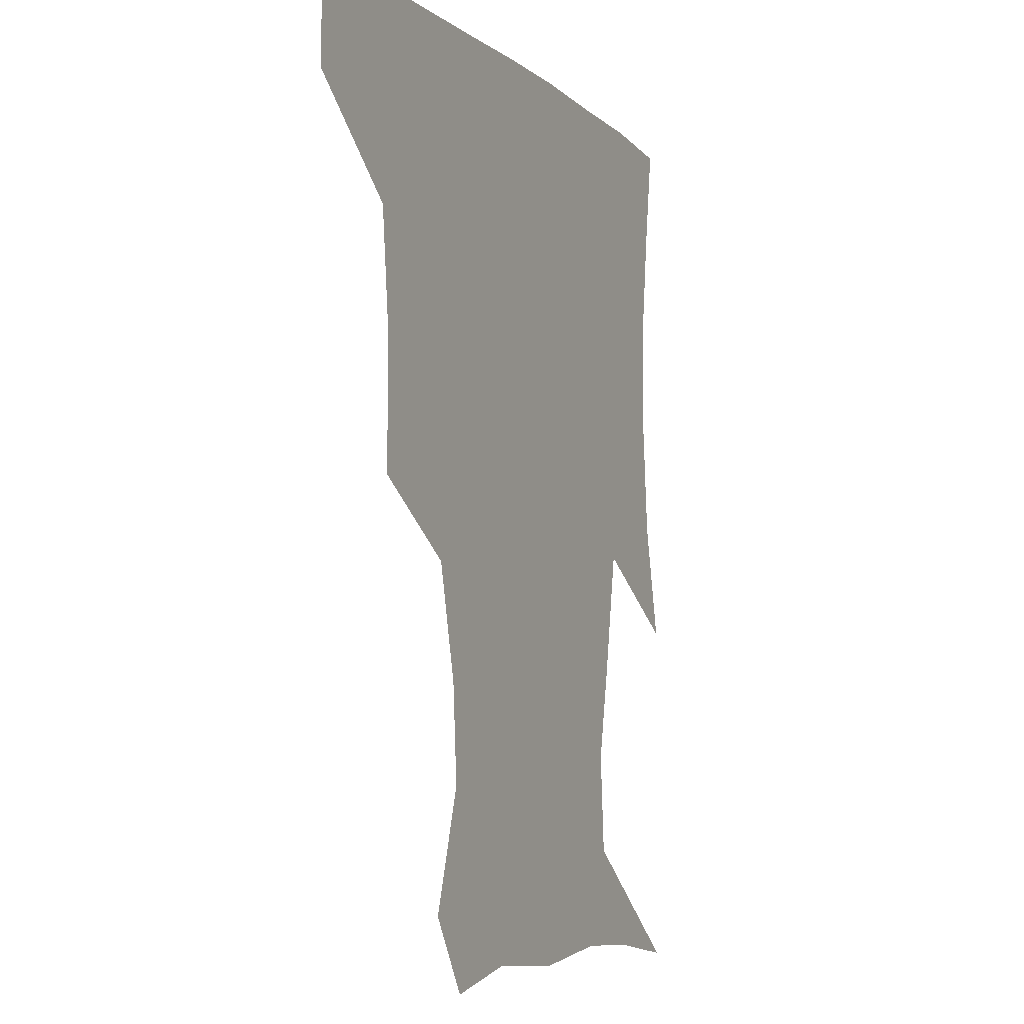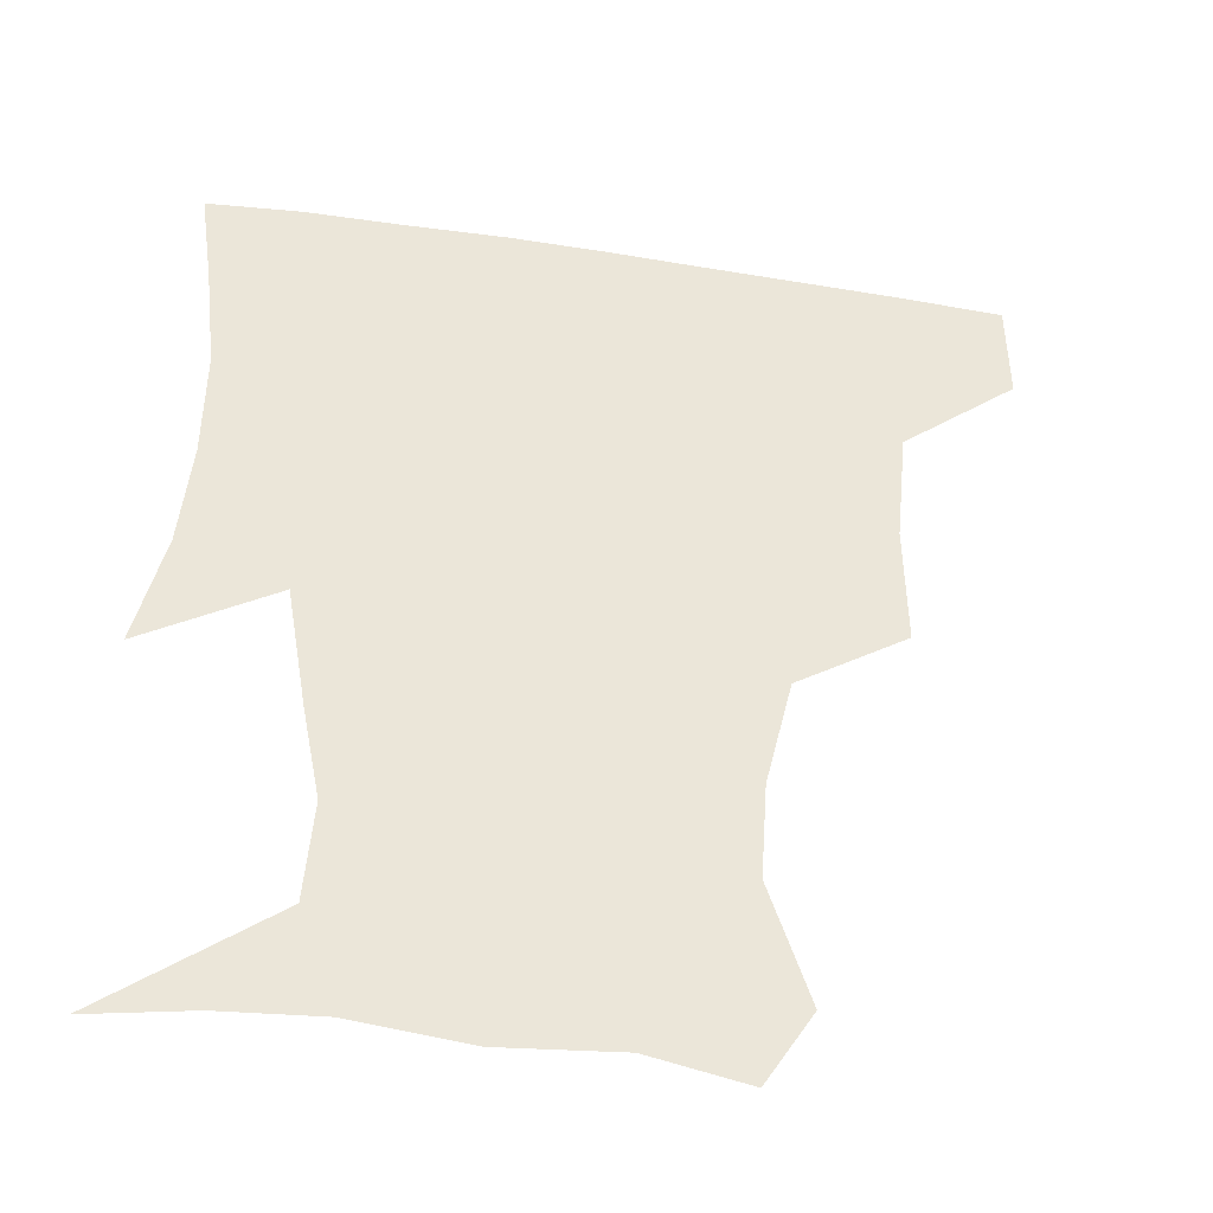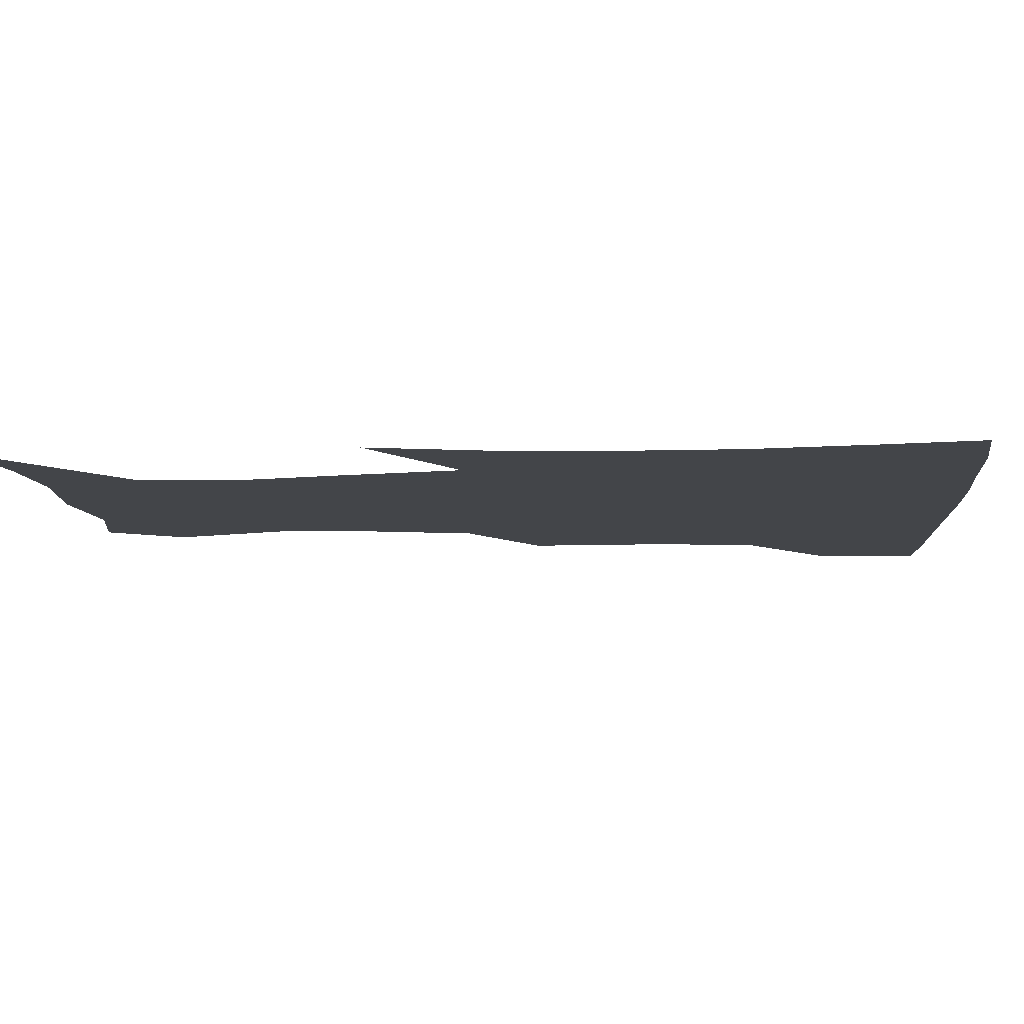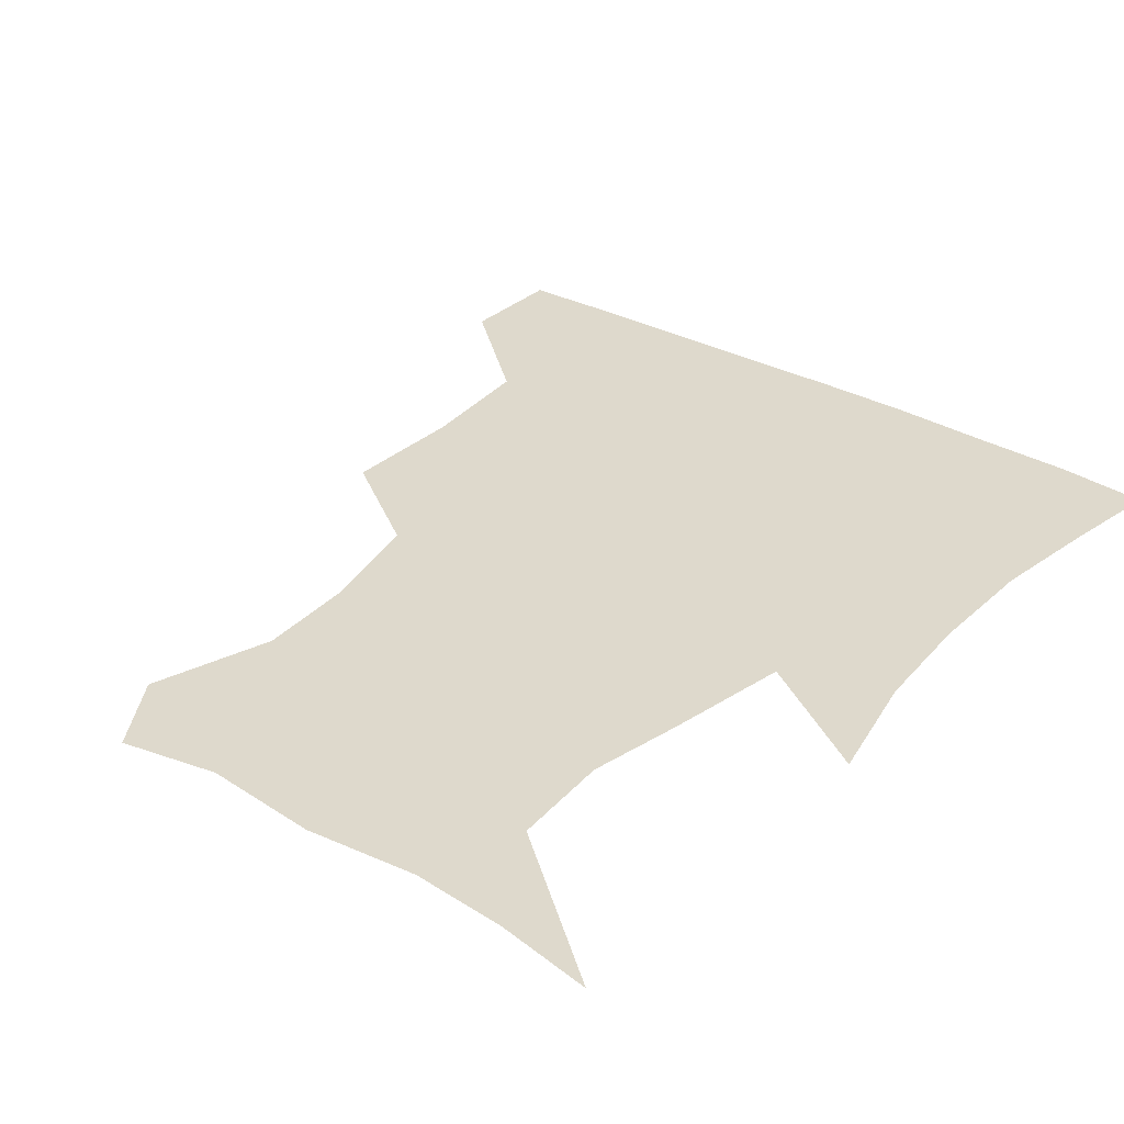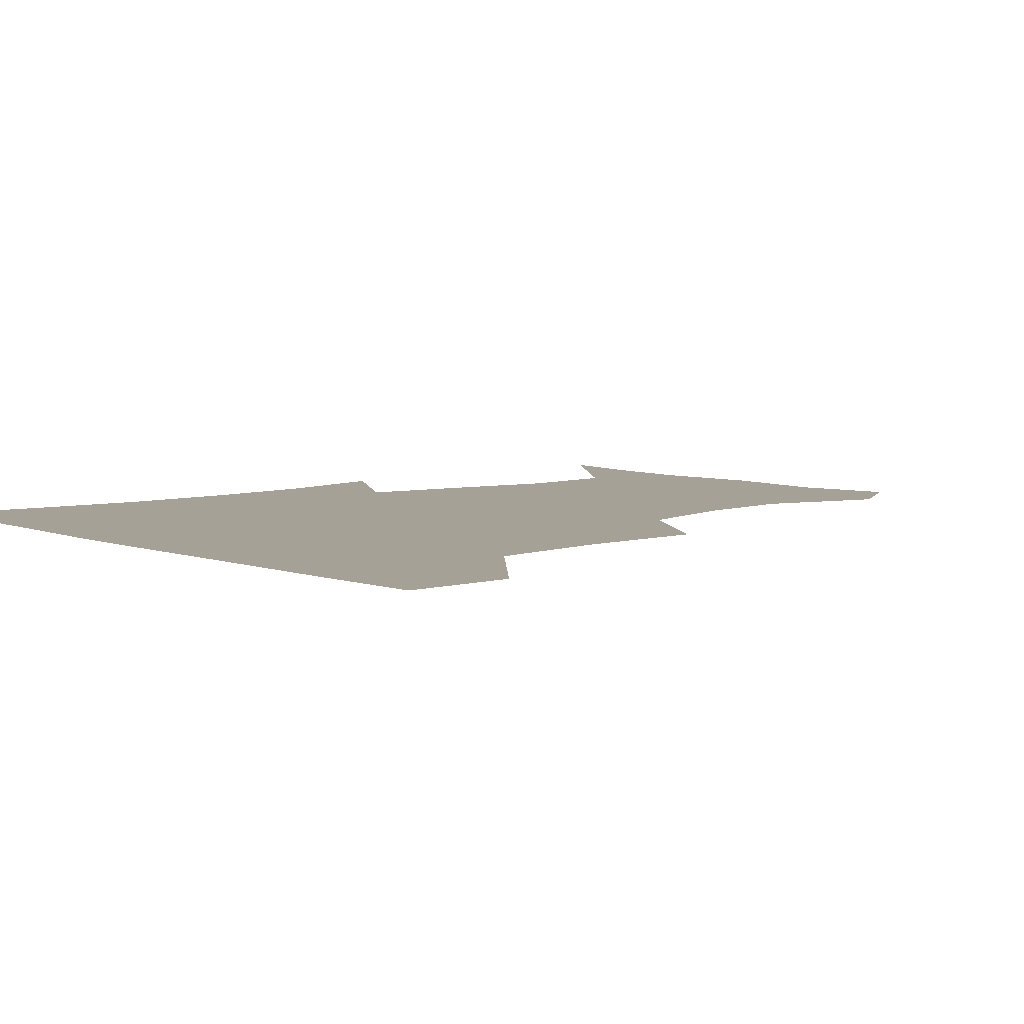
<metadata>
{"format":"obj","ext":"obj","renderer":"f3d","projection":"perspective","resolution":1024,"background":"white","views":[{"elev":-6.0,"azim":-65.1,"up":"+Y"},{"elev":-43.0,"azim":169.5,"up":"+Y"},{"elev":-8.6,"azim":94.7,"up":"+Z"},{"elev":32.1,"azim":38.3,"up":"+Z"},{"elev":6.0,"azim":-131.4,"up":"+Z"}]}
</metadata>
<code>
v 451.7 387.8 0
v 451.9 419.9 0
v 490 284.1 0
v 490.4 322.2 0
v 486.7 358.8 0
v 484.2 391 0
v 482.4 421.1 0
v 521.9 162.6 0
v 533.4 198.9 0
v 531.3 228.5 0
v 523.2 262.7 0
v 519.1 299.4 0
v 517.8 333.5 0
v 515.5 363.3 0
v 513.6 392.2 0
v 512.4 421.6 0
v 536 139.8 0
v 551.7 181.4 0
v 553.5 209.7 0
v 551.9 244.3 0
v 547.7 273.9 0
v 546.9 308.2 0
v 545.7 337.9 0
v 545 366 0
v 543.3 393.2 0
v 541.9 422.2 0
v 564.5 145.7 0
v 575 184.9 0
v 577 216.7 0
v 575.4 246.9 0
v 573.4 277 0
v 573 310.4 0
v 573 338.6 0
v 573.3 366.9 0
v 573 393.7 0
v 571.1 422.9 0
v 599 143 0
v 598.1 184.2 0
v 600 215.9 0
v 599.3 250.3 0
v 599.8 283.1 0
v 599.6 311.8 0
v 600.5 340.1 0
v 601.1 367.6 0
v 601.8 393.9 0
v 600.2 423 0
v 632.3 146.8 0
v 621.9 178.7 0
v 621 216.7 0
v 624 246.5 0
v 626.7 277.9 0
v 625.3 308.3 0
v 625.7 340.9 0
v 628.1 366.7 0
v 630 394.2 0
v 631 421.9 0
v 660.9 145 0
v 642.6 176.7 0
v 640.4 207.3 0
v 645.9 235.5 0
v 652.3 273.6 0
v 650 305.6 0
v 650.8 335.4 0
v 654.4 363.2 0
v 657.5 393.5 0
v 660.2 421.3 0
v 689.7 140.3 0
v 690.8 250.1 0
v 682.9 285.6 0
v 680 318.9 0
v 679.8 354.2 0
v 683.7 388.4 0
v 687.9 418.8 0
v 691 451 0
f 5 6 1
f 1 6 2
f 6 7 2
f 11 12 3
f 3 12 4
f 12 13 4
f 4 13 5
f 13 14 5
f 5 14 6
f 14 15 6
f 6 15 7
f 15 16 7
f 17 18 8
f 8 18 9
f 18 19 9
f 9 19 10
f 19 20 10
f 10 20 11
f 20 21 11
f 11 21 12
f 21 22 12
f 12 22 13
f 22 23 13
f 13 23 14
f 23 24 14
f 14 24 15
f 24 25 15
f 15 25 16
f 25 26 16
f 17 27 18
f 27 28 18
f 18 28 19
f 28 29 19
f 19 29 20
f 29 30 20
f 20 30 21
f 30 31 21
f 21 31 22
f 31 32 22
f 22 32 23
f 32 33 23
f 23 33 24
f 33 34 24
f 24 34 25
f 34 35 25
f 25 35 26
f 35 36 26
f 27 37 28
f 37 38 28
f 28 38 29
f 38 39 29
f 29 39 30
f 39 40 30
f 30 40 31
f 40 41 31
f 31 41 32
f 41 42 32
f 32 42 33
f 42 43 33
f 33 43 34
f 43 44 34
f 34 44 35
f 44 45 35
f 35 45 36
f 45 46 36
f 37 47 38
f 47 48 38
f 38 48 39
f 48 49 39
f 39 49 40
f 49 50 40
f 40 50 41
f 50 51 41
f 41 51 42
f 51 52 42
f 42 52 43
f 52 53 43
f 43 53 44
f 53 54 44
f 44 54 45
f 54 55 45
f 45 55 46
f 55 56 46
f 47 57 48
f 57 58 48
f 48 58 49
f 58 59 49
f 49 59 50
f 59 60 50
f 50 60 51
f 60 61 51
f 51 61 52
f 61 62 52
f 52 62 53
f 62 63 53
f 53 63 54
f 63 64 54
f 54 64 55
f 64 65 55
f 55 65 56
f 65 66 56
f 57 67 58
f 61 68 62
f 68 69 62
f 62 69 63
f 69 70 63
f 63 70 64
f 70 71 64
f 64 71 65
f 71 72 65
f 65 72 66
f 72 73 66

</code>
